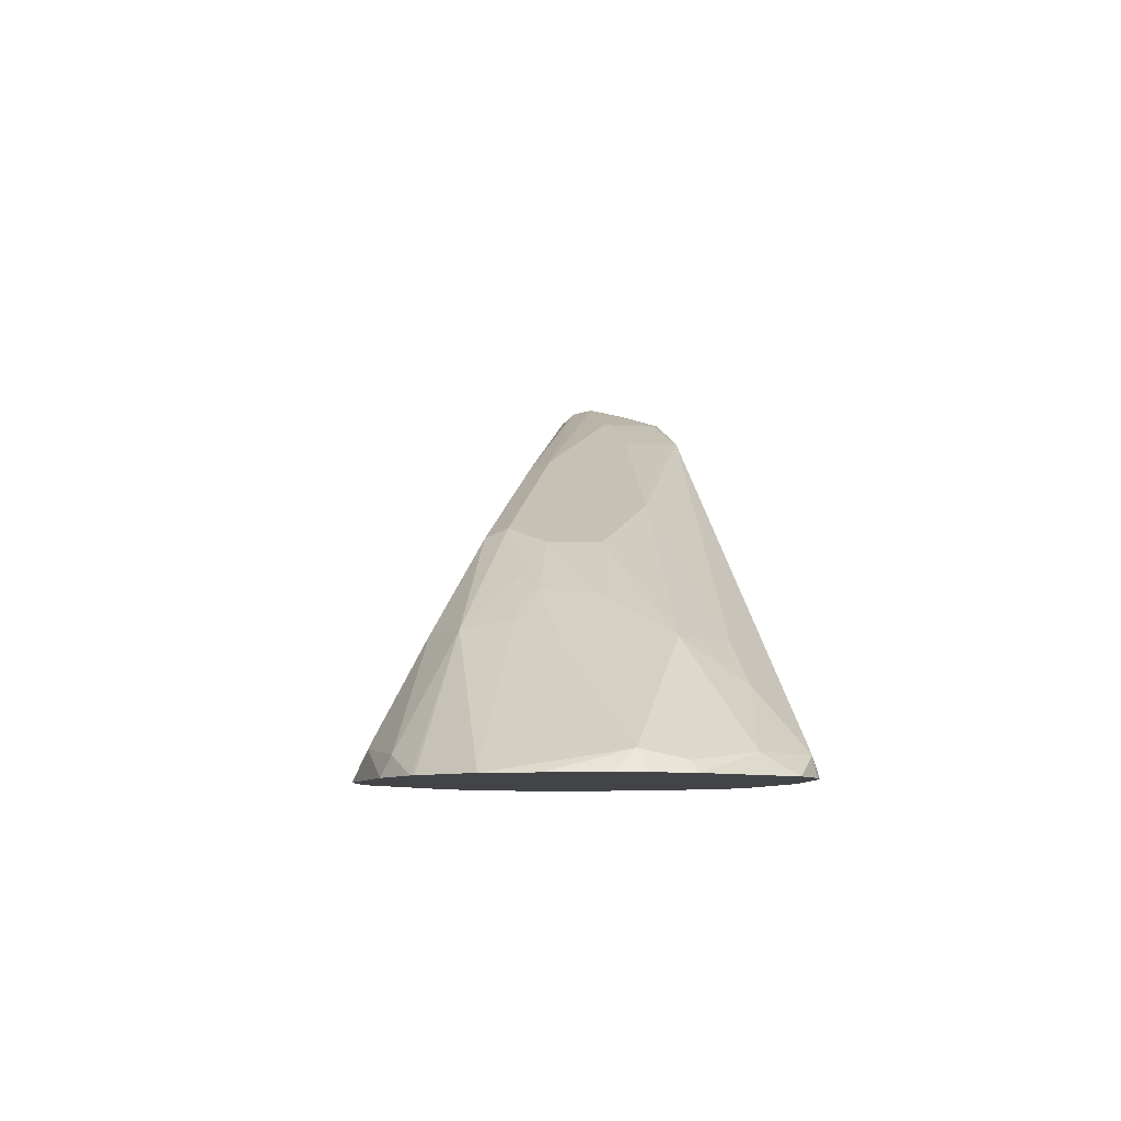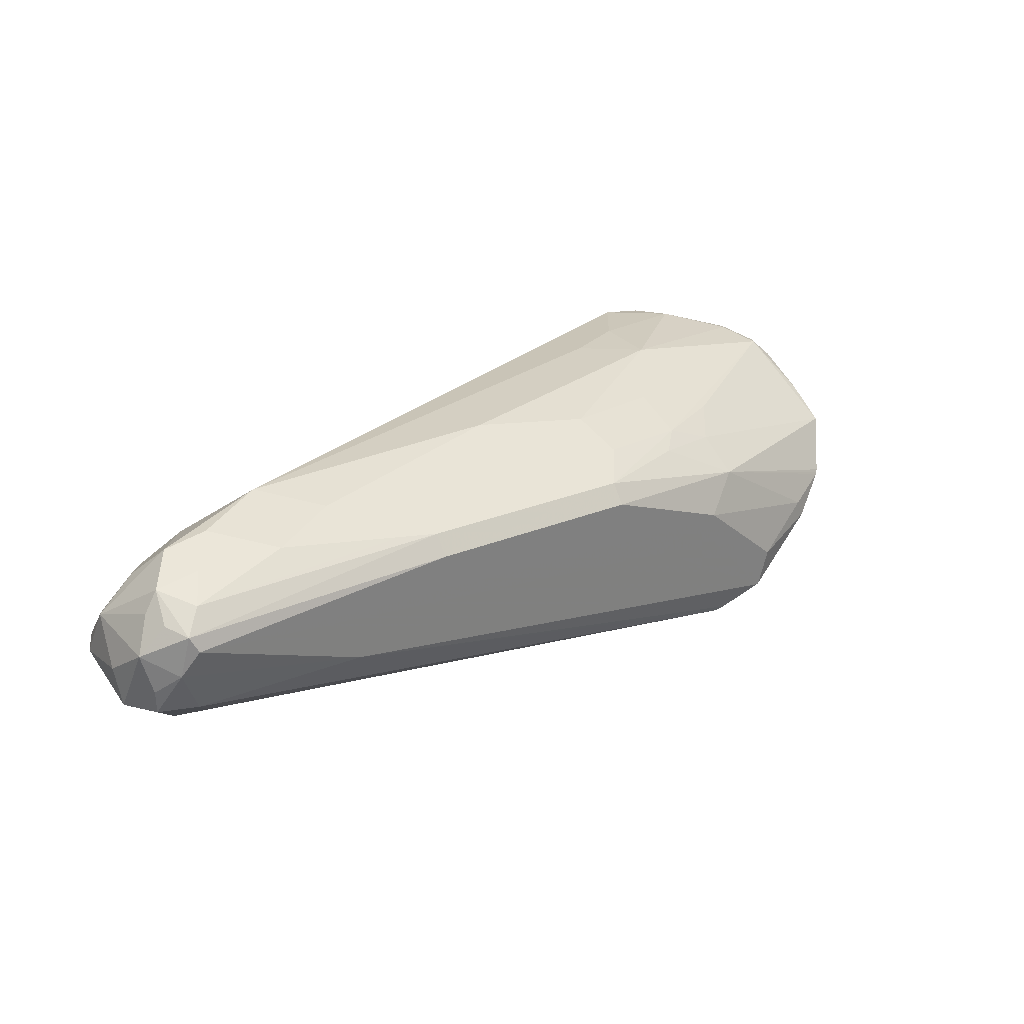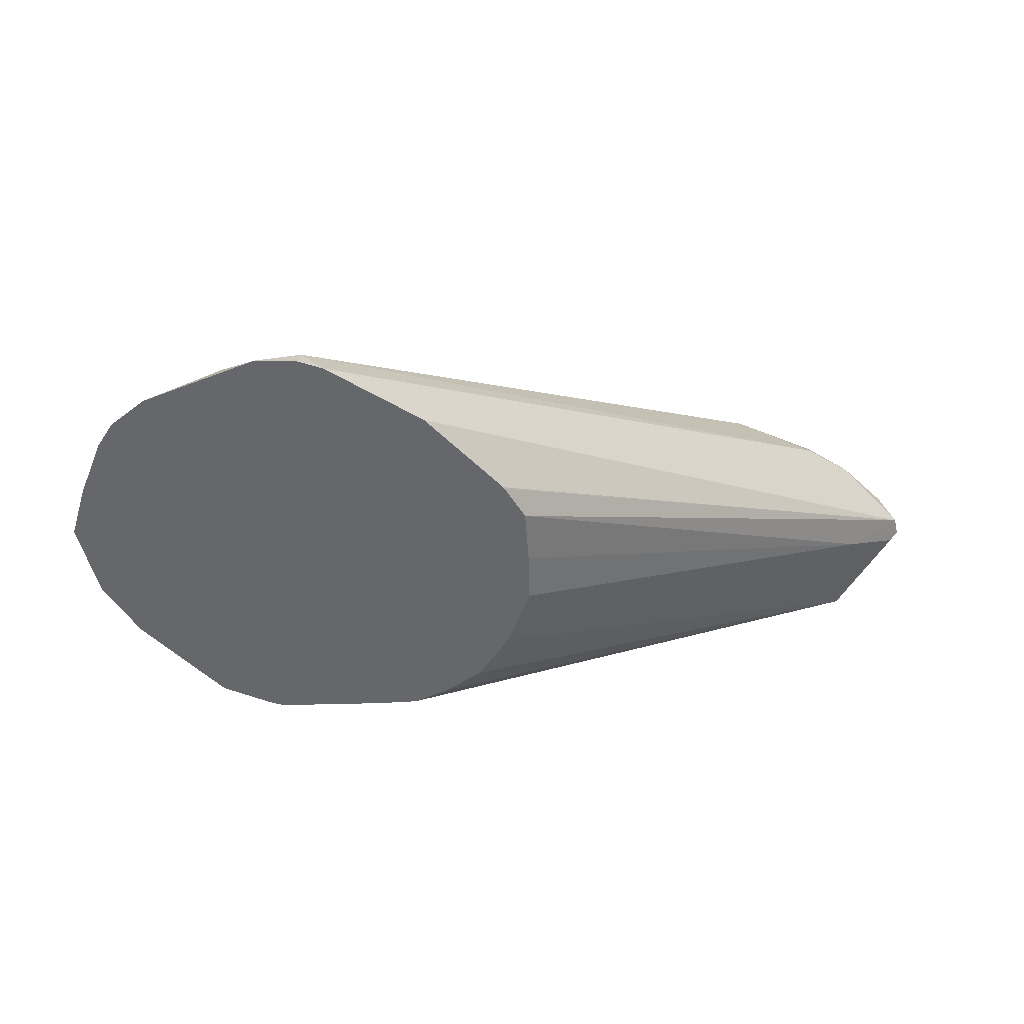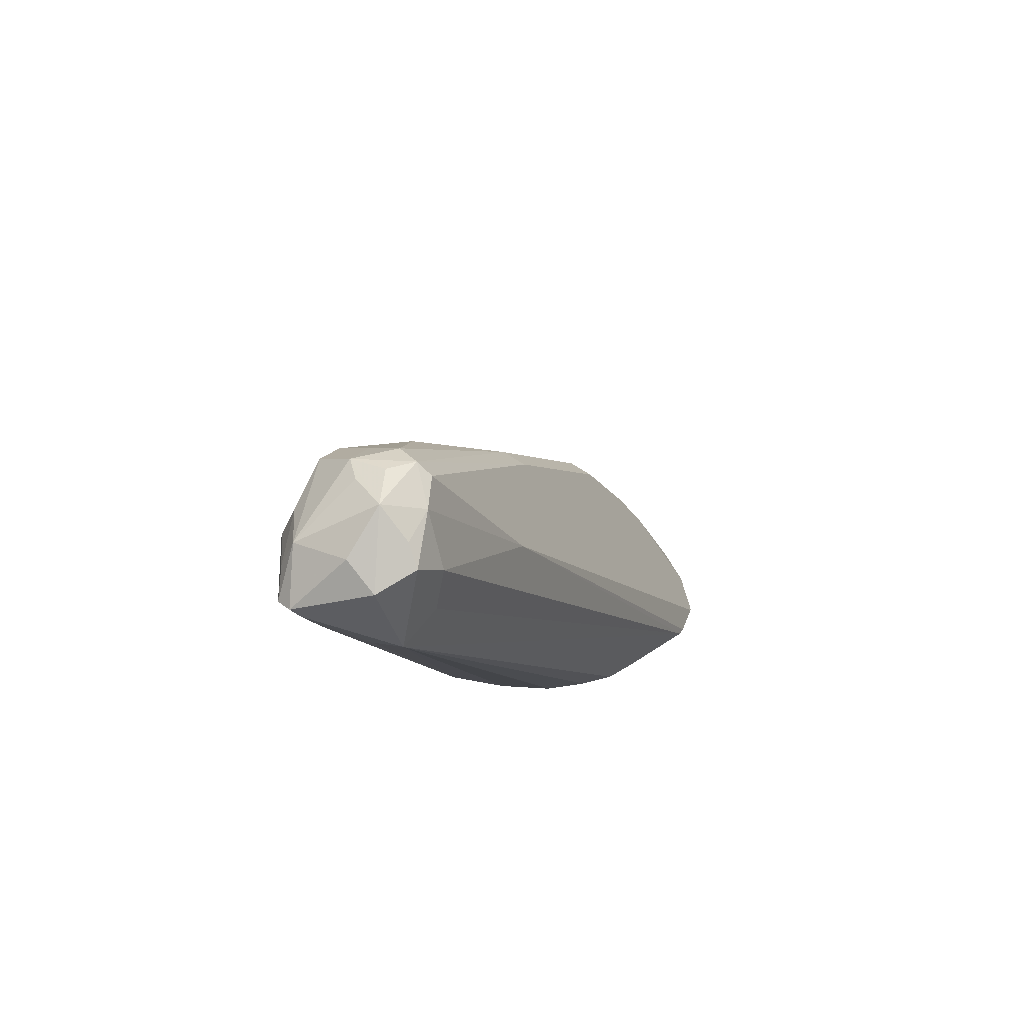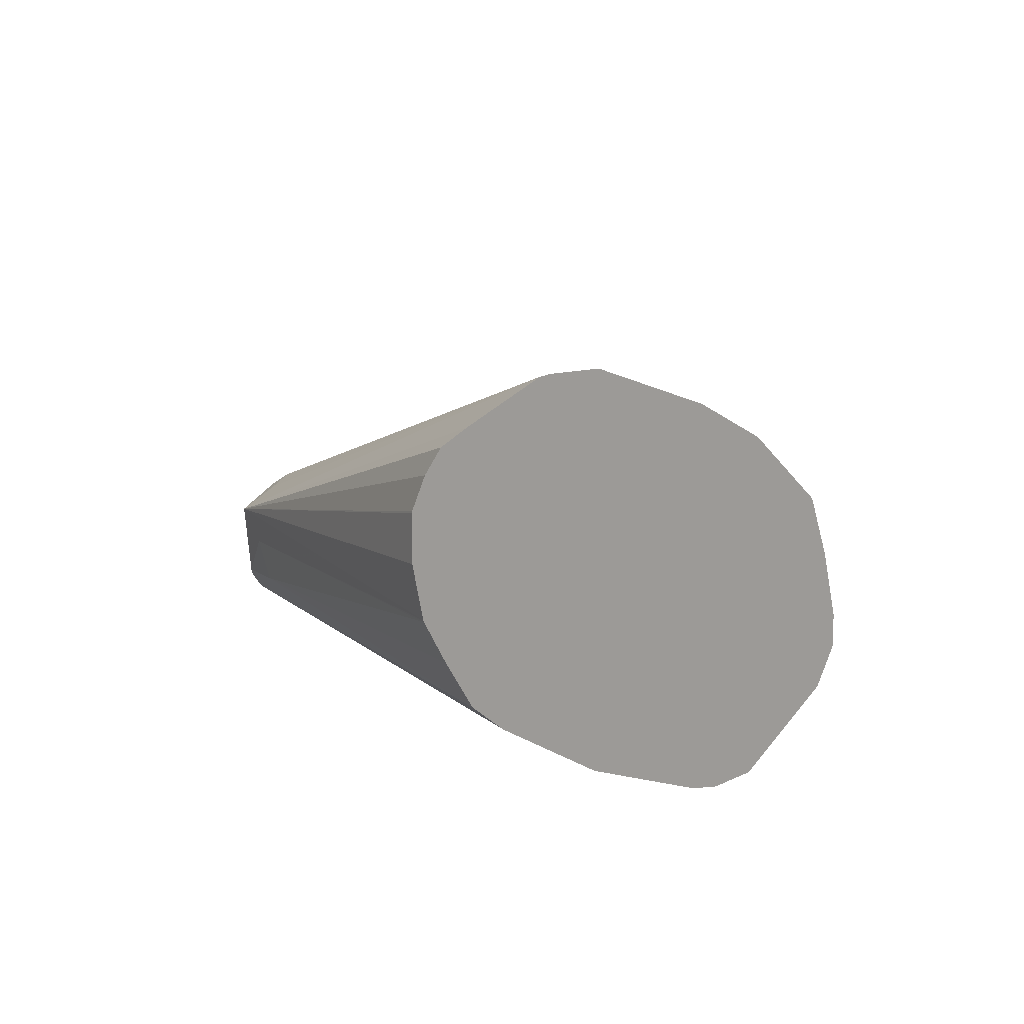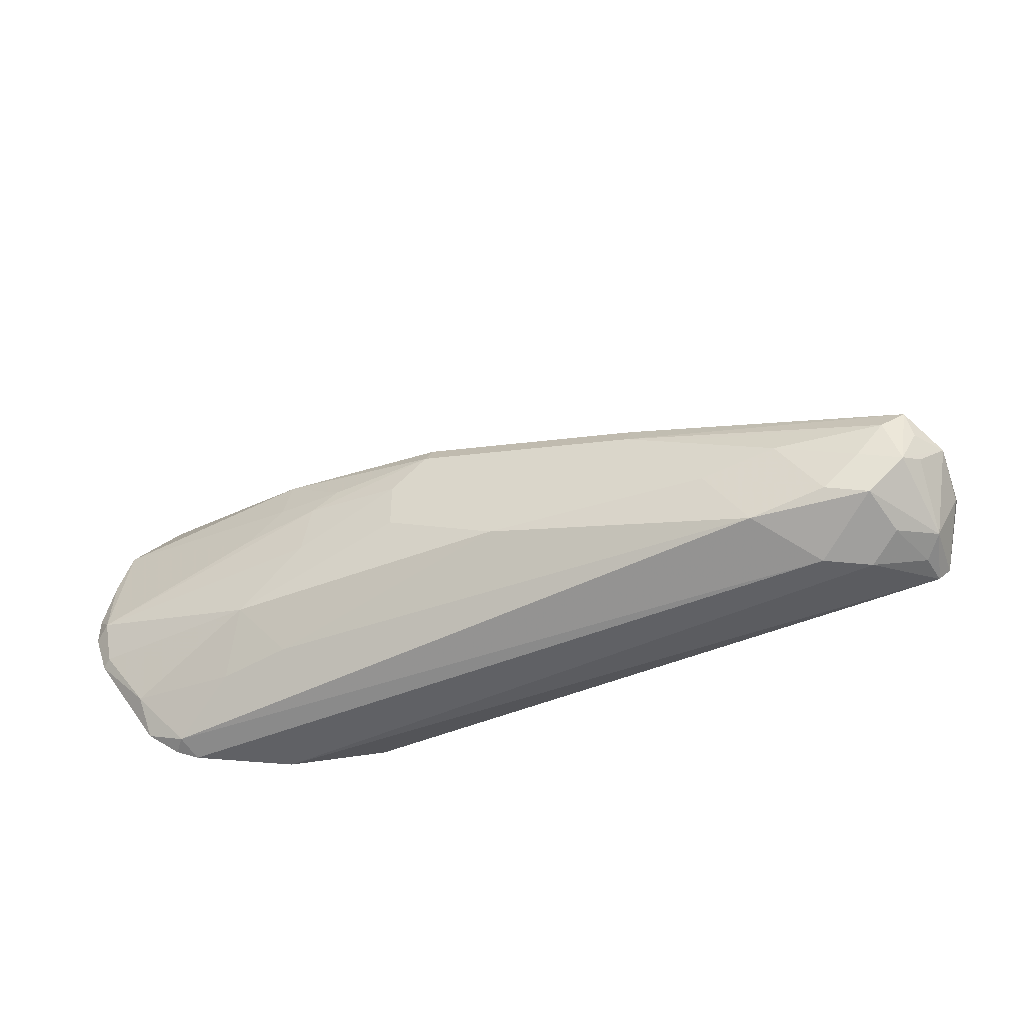
<metadata>
{"format":"obj","ext":"obj","renderer":"f3d","projection":"perspective","resolution":1024,"background":"white","views":[{"elev":-8.1,"azim":86.3,"up":"+Y"},{"elev":65.9,"azim":-43.4,"up":"+Y"},{"elev":-52.2,"azim":147.6,"up":"+Y"},{"elev":25.9,"azim":-83.4,"up":"+Y"},{"elev":11.1,"azim":29.1,"up":"+Z"},{"elev":-44.7,"azim":173.2,"up":"+Z"}]}
</metadata>
<code>
v -0.1248 0.7272 0.02079
v -0.1248 0.7272 7.4e-07
v -0.1246 0.7272 0.02158
v -0.2981 0.8457 -0.01386
v -0.1198 0.7272 -0.02262
v -0.1184 0.7272 0.03676
v -0.2877 0.8561 -0.003465
v -0.3015 0.863 -0.0104
v -0.3119 0.8734 -0.02079
v -0.3067 0.863 -0.05198
v -0.305 0.8596 -0.04852
v -0.2842 0.8388 -0.02772
v -0.1109 0.7272 0.04852
v -0.09896 0.7272 0.05735
v -0.0668 0.7272 0.07908
v -0.1195 0.7272 -0.02331
v -0.2911 0.8734 7.4e-07
v -0.305 0.8804 -0.00693
v -0.3067 0.8838 -0.03119
v -0.2981 0.9012 -0.02079
v -0.2963 0.8838 -0.05198
v -0.3015 0.863 -0.05718
v -0.2807 0.8422 -0.04678
v -0.06241 0.7272 0.0804
v -0.2288 0.8526 0.02079
v -0.1093 0.7272 -0.03907
v -0.2911 0.8968 -0.005198
v -0.3015 0.889 -0.0104
v -0.2807 0.9098 -0.0104
v -0.2842 0.9081 -0.02079
v -0.2772 0.9081 -0.03465
v -0.2859 0.9046 -0.03119
v -0.2937 0.8734 -0.05718
v -0.2634 0.9012 -0.04852
v -0.2772 0.8873 -0.05545
v -0.2703 0.8734 -0.06238
v -0.0423 0.7272 -0.07313
v -0.08285 0.7272 -0.06272
v -0.08363 0.7272 -0.06238
v -0.09704 0.7272 -0.05568
v -0.04262 0.7272 0.08353
v -0.2807 0.9046 -0.005198
v -0.2703 0.9098 -0.01819
v -0.1768 0.863 0.0156
v -0.1733 0.8665 0.006932
v -0.2599 0.9046 -0.03119
v -0.2461 0.8977 -0.04505
v -0.2183 0.8838 -0.05198
v -0.2495 0.8734 -0.06238
v -0.0006902 0.7272 -0.07313
v -0.04163 0.7272 0.08353
v -0.0832 0.7833 0.05545
v -0.2288 0.8804 0.006932
v -0.1871 0.8665 0.01386
v -0.06241 0.7833 0.05545
v -0.2288 0.8942 -0.02079
v -0.1871 0.8734 7.4e-07
v -0.09361 0.8214 0.03639
v -0.09012 0.8249 0.02773
v -0.201 0.8804 -0.02772
v -0.1179 0.8388 -0.02772
v -0.03467 0.7764 -0.04852
v 0.006905 0.7348 -0.06931
v 0.008438 0.7272 -0.07084
v -0.052 0.7799 0.05718
v -1.274e-05 0.7272 0.07311
v -0.03121 0.7383 0.07798
v -0.04163 0.7556 0.06931
v -0.104 0.8249 0.03466
v -0.104 0.8319 0.02079
v -0.07628 0.818 0.01386
v -0.03121 0.7799 0.04679
v -0.052 0.8007 0.02599
v -0.04163 0.7955 0.01819
v -0.1456 0.8526 -0.02079
v -0.07628 0.818 -0.00693
v -0.01388 0.7764 -0.02772
v -0.01042 0.7591 -0.05198
v 0.02769 0.7348 -0.04852
v 0.02145 0.7272 -0.06307
v -1.274e-05 0.7348 0.06931
v 0.02078 0.7272 0.06318
v -0.03813 0.7937 -0.003465
v 0.02145 0.7272 0.06272
v 0.02284 0.7272 0.06169
v 0.04295 0.7272 0.04226
v -0.02775 0.7833 0.02773
v -0.01388 0.7764 0.01386
v 0.04852 0.7348 -0.00693
v 0.04506 0.7314 -0.02426
v 0.04713 0.7272 -0.02633
v 0.0483 0.7272 0.02282
v 0.05233 0.7272 0.0006908
v 0.05233 0.7272 -0.01073
f 1 2 5
f 47 56 60
f 47 60 48
f 48 60 61
f 48 61 62
f 48 62 63
f 48 63 49
f 49 63 50
f 50 63 64
f 51 65 55
f 51 66 67
f 51 67 68
f 51 68 65
f 53 55 69
f 53 69 54
f 55 65 69
f 56 57 60
f 57 70 71
f 57 71 60
f 58 69 65
f 46 56 47
f 58 65 72
f 45 70 57
f 44 59 45
f 34 36 35
f 34 47 48
f 34 48 49
f 34 49 36
f 36 49 50
f 36 50 37
f 41 51 55
f 41 55 52
f 41 52 42
f 42 53 54
f 42 54 44
f 42 52 55
f 42 55 53
f 43 56 46
f 43 45 57
f 43 57 56
f 44 54 69
f 44 69 58
f 44 58 59
f 45 59 70
f 58 72 59
f 59 72 73
f 59 73 74
f 72 87 73
f 73 87 74
f 74 87 88
f 74 88 89
f 74 89 83
f 76 83 77
f 77 83 89
f 77 89 90
f 77 90 79
f 77 79 78
f 79 90 91
f 79 91 80
f 86 92 89
f 86 89 88
f 86 88 87
f 89 92 93
f 89 93 94
f 89 94 90
f 90 94 91
f 72 86 87
f 72 85 86
f 72 84 85
f 72 82 84
f 59 74 71
f 59 71 70
f 60 75 61
f 60 71 76
f 60 76 75
f 61 76 77
f 61 77 62
f 61 75 76
f 62 77 78
f 33 35 36
f 62 78 63
f 63 79 80
f 63 80 64
f 65 67 81
f 65 81 72
f 66 82 81
f 66 81 67
f 71 74 83
f 71 83 76
f 72 81 82
f 63 78 79
f 31 47 34
f 65 68 67
f 31 43 46
f 1 14 13
f 1 13 6
f 1 6 3
f 1 3 4
f 1 4 2
f 2 4 5
f 3 6 4
f 4 7 17
f 4 17 8
f 4 8 9
f 4 9 10
f 4 10 11
f 4 11 12
f 4 12 5
f 4 6 13
f 4 13 14
f 4 14 15
f 4 15 7
f 5 12 16
f 1 15 14
f 7 15 17
f 1 24 15
f 1 51 41
f 31 46 47
f 1 5 16
f 1 16 26
f 1 26 40
f 1 40 39
f 1 39 38
f 1 38 37
f 1 37 50
f 1 50 64
f 1 64 80
f 1 80 91
f 1 91 94
f 1 94 93
f 1 93 92
f 1 92 86
f 1 86 85
f 1 84 82
f 1 82 66
f 1 66 51
f 1 41 24
f 8 18 9
f 1 85 84
f 9 19 10
f 21 32 31
f 21 31 34
f 21 34 35
f 21 35 33
f 22 33 36
f 22 36 37
f 22 37 38
f 22 38 39
f 22 39 40
f 21 33 22
f 22 40 23
f 25 42 27
f 25 41 42
f 27 42 29
f 29 43 31
f 29 31 30
f 29 42 44
f 29 44 45
f 8 17 18
f 29 45 43
f 24 41 25
f 20 32 21
f 23 40 26
f 20 30 31
f 9 18 20
f 9 20 19
f 20 31 32
f 10 19 21
f 10 21 22
f 10 22 23
f 10 23 11
f 12 23 16
f 15 24 25
f 15 25 17
f 11 23 12
f 17 25 27
f 17 27 18
f 20 29 30
f 18 27 28
f 18 28 20
f 19 20 21
f 20 27 29
f 16 23 26
f 20 28 27

</code>
